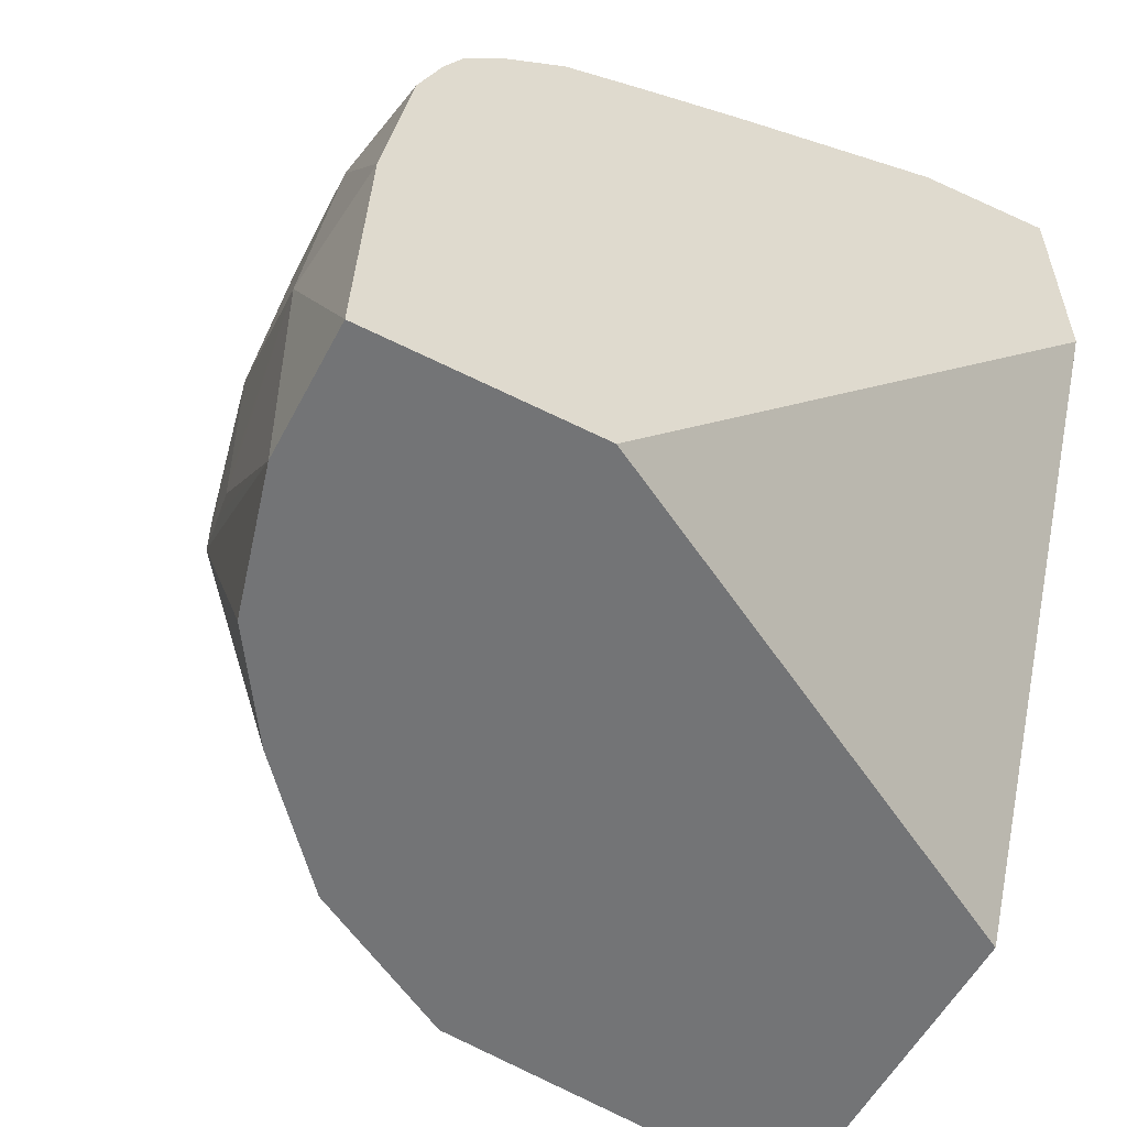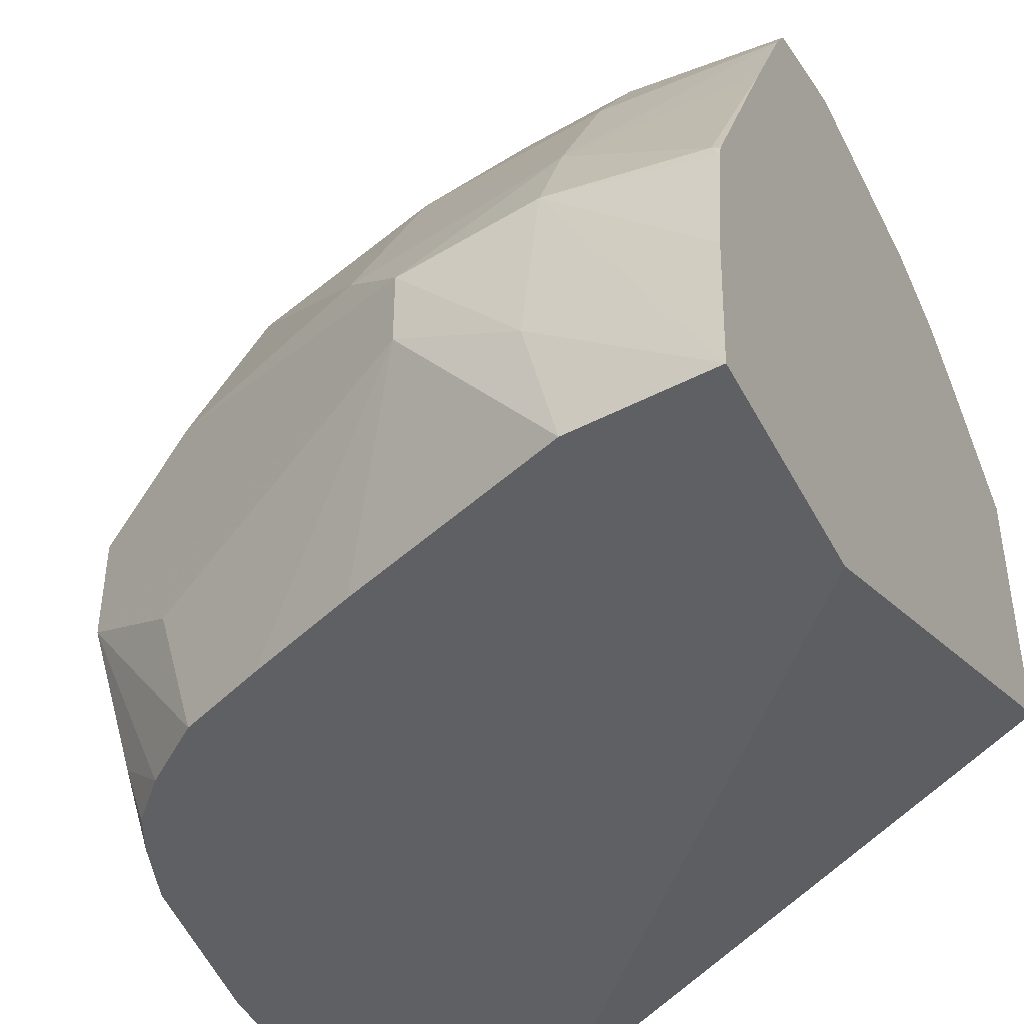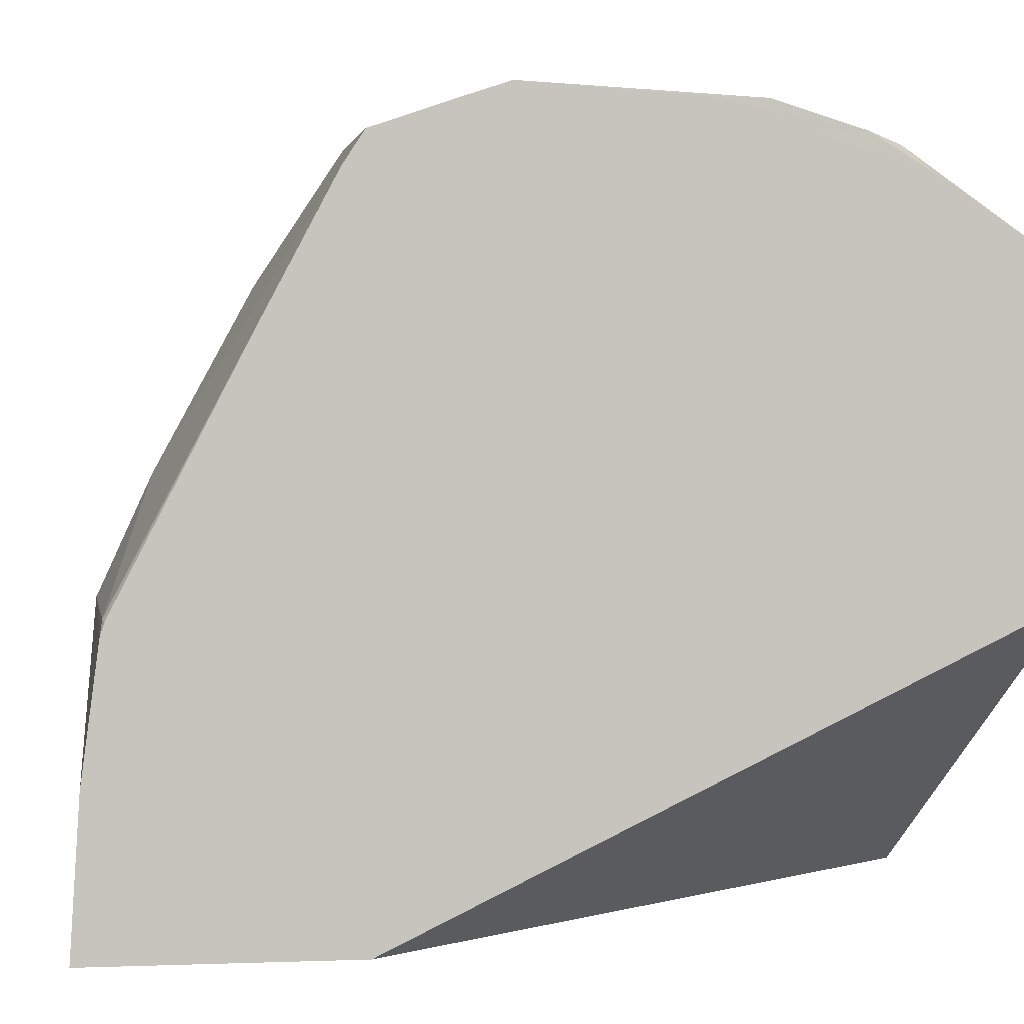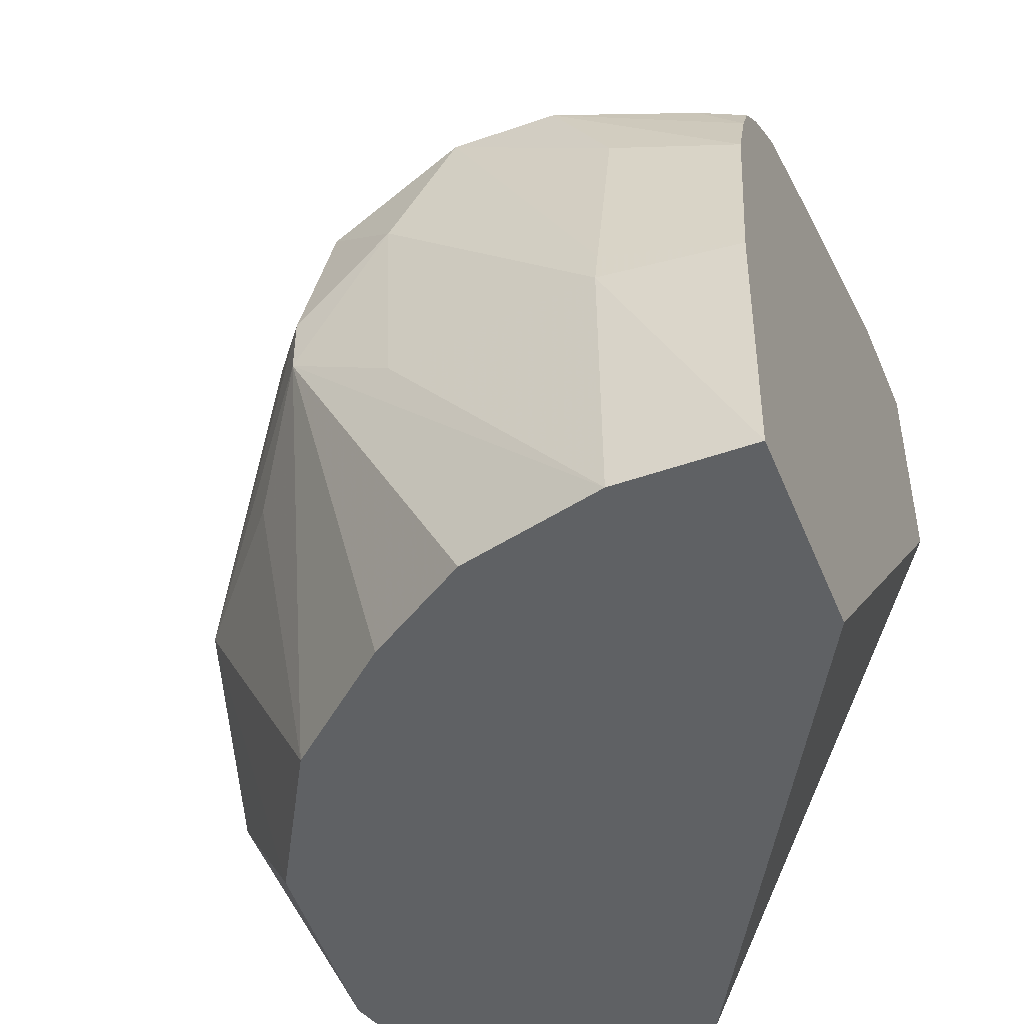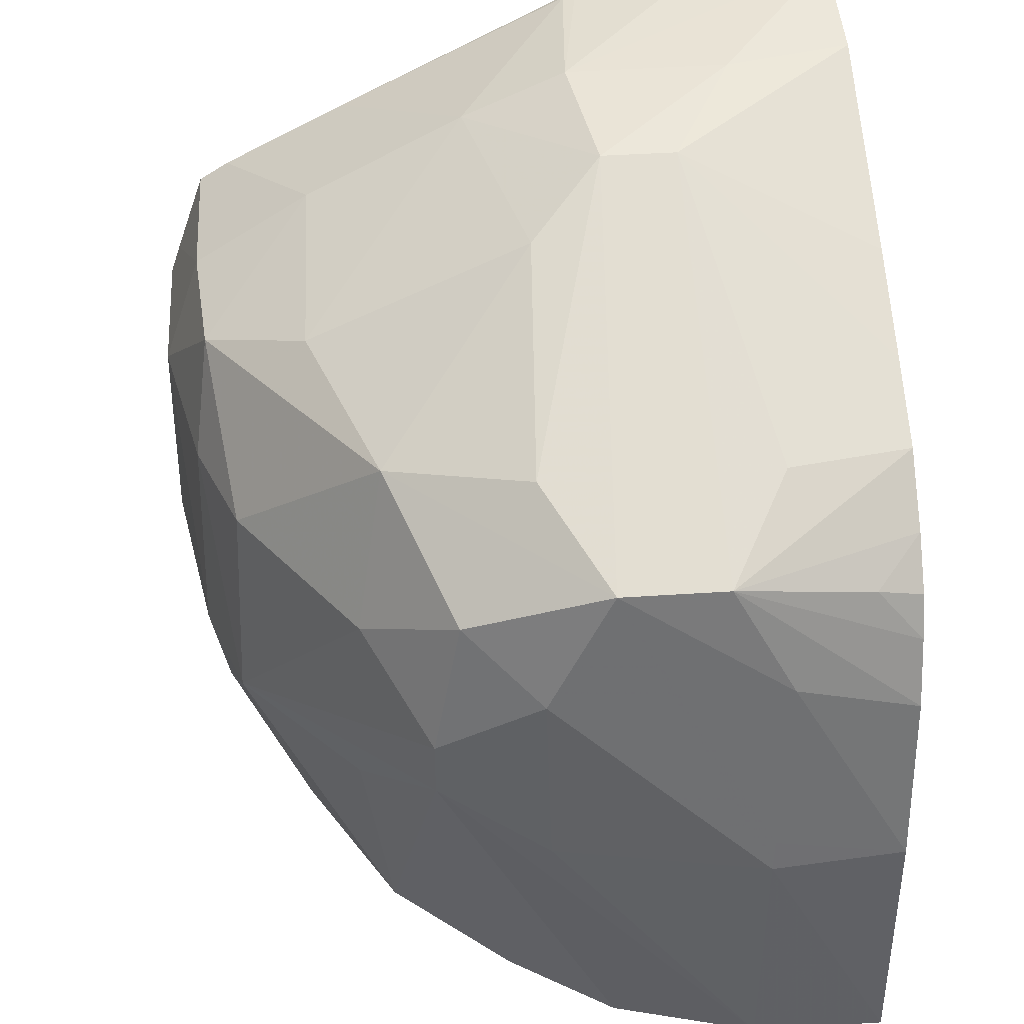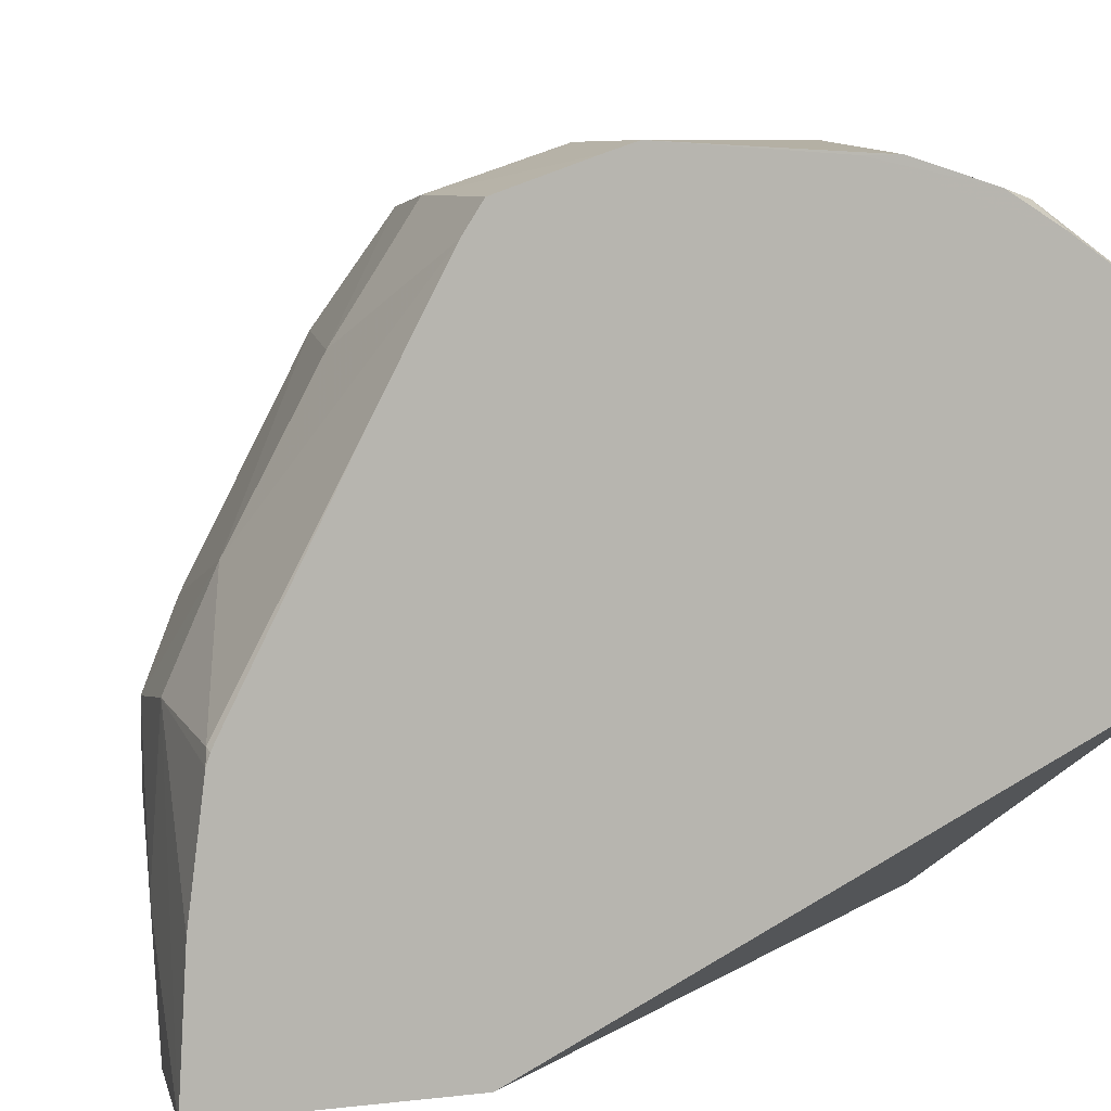
<metadata>
{"format":"obj","ext":"obj","renderer":"f3d","projection":"perspective","resolution":1024,"background":"white","views":[{"elev":-56.1,"azim":151.9,"up":"+Y"},{"elev":-43.3,"azim":-154.2,"up":"+Z"},{"elev":0.4,"azim":-99.2,"up":"+Z"},{"elev":-46.3,"azim":111.5,"up":"+Y"},{"elev":42.0,"azim":85.4,"up":"+Y"},{"elev":6.9,"azim":-108.7,"up":"+Z"}]}
</metadata>
<code>
v -0.03556 0.1895 0.02225
v -0.03556 0.1882 0.0215
v -0.03556 0.1895 0.02342
v -0.03556 0.1909 0.0202
v -0.03318 0.1882 0.0202
v -0.03556 0.1882 0.02278
v -0.03556 0.1887 0.02315
v -0.03556 0.189 0.0233
v -0.03556 0.1894 0.02342
v -0.03556 0.1903 0.02346
v -0.03556 0.192 0.0202
v -0.03216 0.1882 0.0202
v -0.03484 0.1882 0.02298
v -0.03546 0.1888 0.02326
v -0.03484 0.1894 0.02348
v -0.03484 0.1903 0.02347
v -0.03484 0.1909 0.02328
v -0.03556 0.1905 0.02341
v -0.03556 0.1919 0.02083
v -0.03484 0.1919 0.02152
v -0.03478 0.1919 0.02078
v -0.03492 0.1919 0.0202
v -0.03217 0.1882 0.02081
v -0.0322 0.1894 0.0202
v -0.03215 0.1894 0.02081
v -0.03386 0.1882 0.02289
v -0.03416 0.1888 0.02327
v -0.03484 0.1887 0.02329
v -0.03398 0.1894 0.02334
v -0.03408 0.1903 0.02331
v -0.0343 0.1908 0.02324
v -0.03399 0.1895 0.02333
v -0.03484 0.1913 0.02273
v -0.03556 0.1909 0.02327
v -0.03556 0.1919 0.0214
v -0.03552 0.1919 0.02146
v -0.03484 0.1917 0.022
v -0.03421 0.1918 0.02142
v -0.03421 0.1918 0.02108
v -0.03388 0.1915 0.0202
v -0.03235 0.1882 0.02147
v -0.03231 0.1894 0.02179
v -0.03234 0.1895 0.02197
v -0.03241 0.1897 0.02229
v -0.03232 0.1902 0.0202
v -0.03227 0.1904 0.02076
v -0.03217 0.1895 0.0208
v -0.03231 0.1895 0.02179
v -0.03236 0.1909 0.02153
v -0.0323 0.1903 0.02182
v -0.03315 0.1882 0.02249
v -0.0335 0.1894 0.02317
v -0.0336 0.1903 0.02313
v -0.03312 0.191 0.02246
v -0.03394 0.1911 0.02276
v -0.03556 0.191 0.02313
v -0.03556 0.1918 0.02145
v -0.03556 0.1918 0.0215
v -0.03556 0.1913 0.02255
v -0.03389 0.1916 0.02175
v -0.03285 0.1911 0.02182
v -0.03236 0.1909 0.02105
v -0.03284 0.1911 0.02076
v -0.03298 0.1911 0.0202
v -0.03338 0.1913 0.0202
v -0.03267 0.1882 0.02195
v -0.03241 0.19 0.02229
v -0.03286 0.1894 0.02263
v -0.03243 0.1905 0.0202
v -0.03248 0.1907 0.02217
v -0.03339 0.1895 0.02308
v -0.03285 0.1903 0.02259
v -0.03247 0.1907 0.02041
v -0.0327 0.1909 0.0202
v -0.03252 0.1907 0.0202
f 1 2 6
f 1 6 3
f 1 3 10
f 1 10 18
f 1 18 34
f 1 34 56
f 1 56 59
f 1 59 58
f 1 58 57
f 1 57 35
f 1 35 19
f 1 19 11
f 1 11 4
f 1 4 2
f 2 5 12
f 2 12 23
f 2 23 41
f 2 41 66
f 2 66 51
f 2 51 26
f 2 26 13
f 2 13 6
f 2 4 5
f 3 6 7
f 3 7 8
f 3 8 9
f 3 9 10
f 4 11 22
f 4 22 40
f 4 40 65
f 4 65 64
f 4 64 74
f 4 74 75
f 4 75 69
f 4 69 45
f 4 45 24
f 4 24 12
f 4 12 5
f 6 13 14
f 6 14 7
f 7 14 8
f 8 15 9
f 8 14 15
f 9 15 10
f 10 16 17
f 10 17 18
f 10 15 16
f 11 19 20
f 11 20 21
f 11 21 22
f 12 24 25
f 12 25 23
f 13 26 27
f 13 27 28
f 13 28 14
f 14 28 15
f 15 28 27
f 15 27 29
f 15 29 16
f 16 30 31
f 16 31 17
f 16 29 32
f 16 32 30
f 17 33 34
f 17 34 18
f 17 31 33
f 19 35 20
f 20 35 36
f 20 36 37
f 20 37 38
f 20 38 21
f 21 38 39
f 21 39 22
f 22 39 40
f 23 25 42
f 23 42 43
f 23 43 44
f 23 44 41
f 24 45 46
f 24 46 47
f 24 47 25
f 25 48 42
f 25 47 49
f 25 49 50
f 25 50 48
f 26 51 52
f 26 52 27
f 27 52 29
f 29 52 32
f 30 53 31
f 30 32 52
f 30 52 53
f 31 53 54
f 31 54 55
f 31 55 33
f 33 56 34
f 33 55 37
f 33 37 56
f 35 57 36
f 36 57 58
f 36 58 59
f 36 59 37
f 37 60 38
f 37 59 56
f 37 55 60
f 38 60 61
f 38 61 49
f 38 49 62
f 38 62 39
f 39 62 63
f 39 63 64
f 39 64 65
f 39 65 40
f 41 44 66
f 42 48 43
f 43 48 50
f 43 50 44
f 44 50 67
f 44 67 52
f 44 52 68
f 44 68 51
f 44 51 66
f 45 69 62
f 45 62 46
f 46 62 49
f 46 49 47
f 49 61 54
f 49 54 70
f 49 70 50
f 50 70 67
f 51 68 52
f 52 71 53
f 52 67 71
f 53 72 54
f 53 71 72
f 54 61 60
f 54 60 55
f 54 72 70
f 62 69 73
f 62 73 74
f 62 74 64
f 62 64 63
f 67 70 72
f 67 72 71
f 69 75 73
f 73 75 74

</code>
